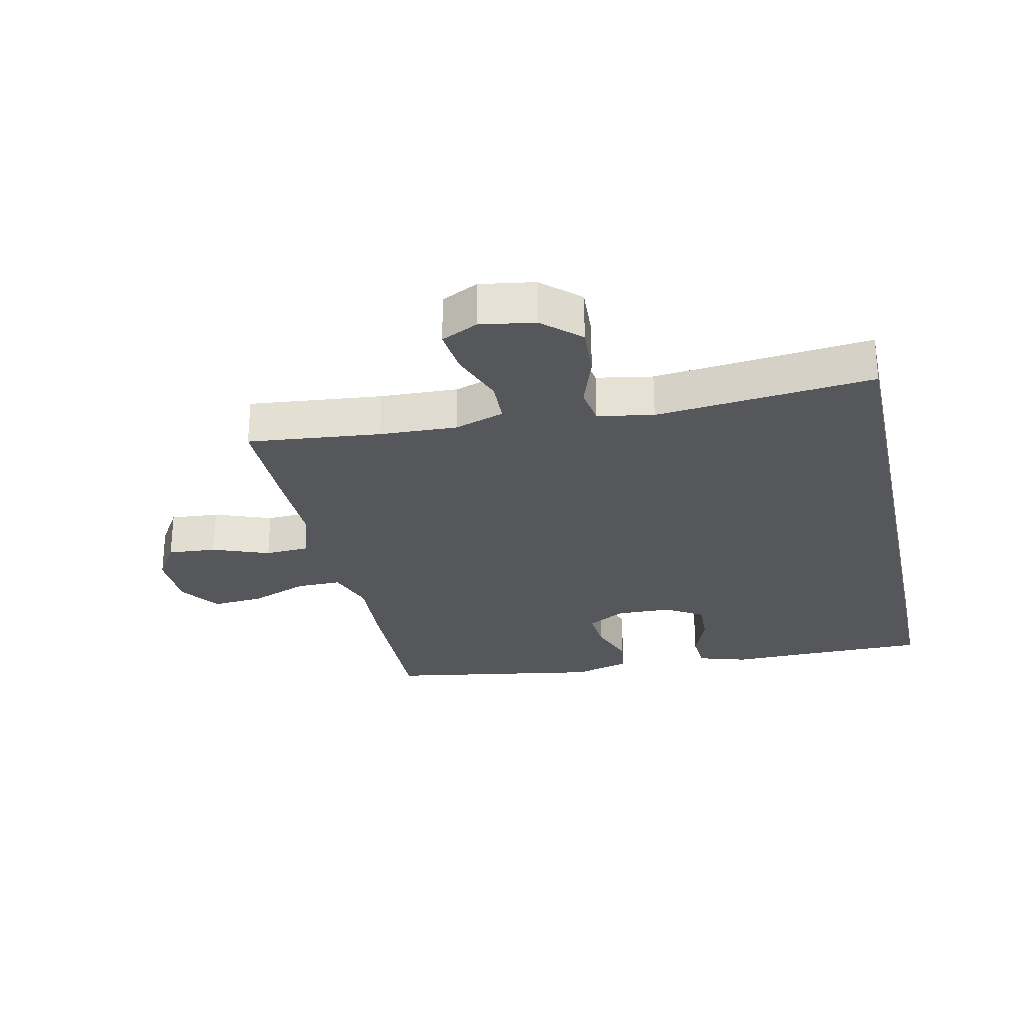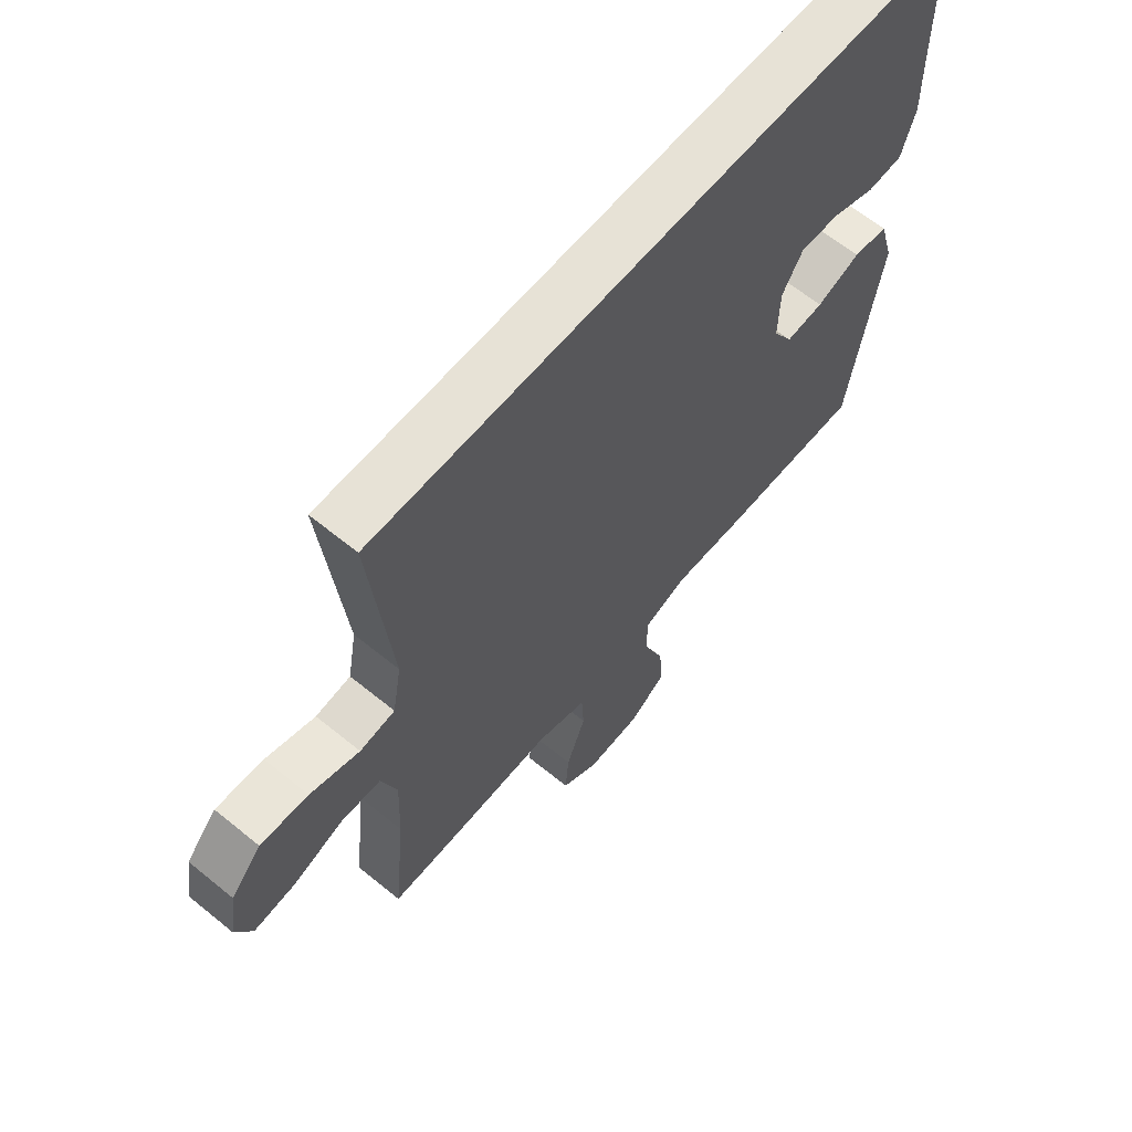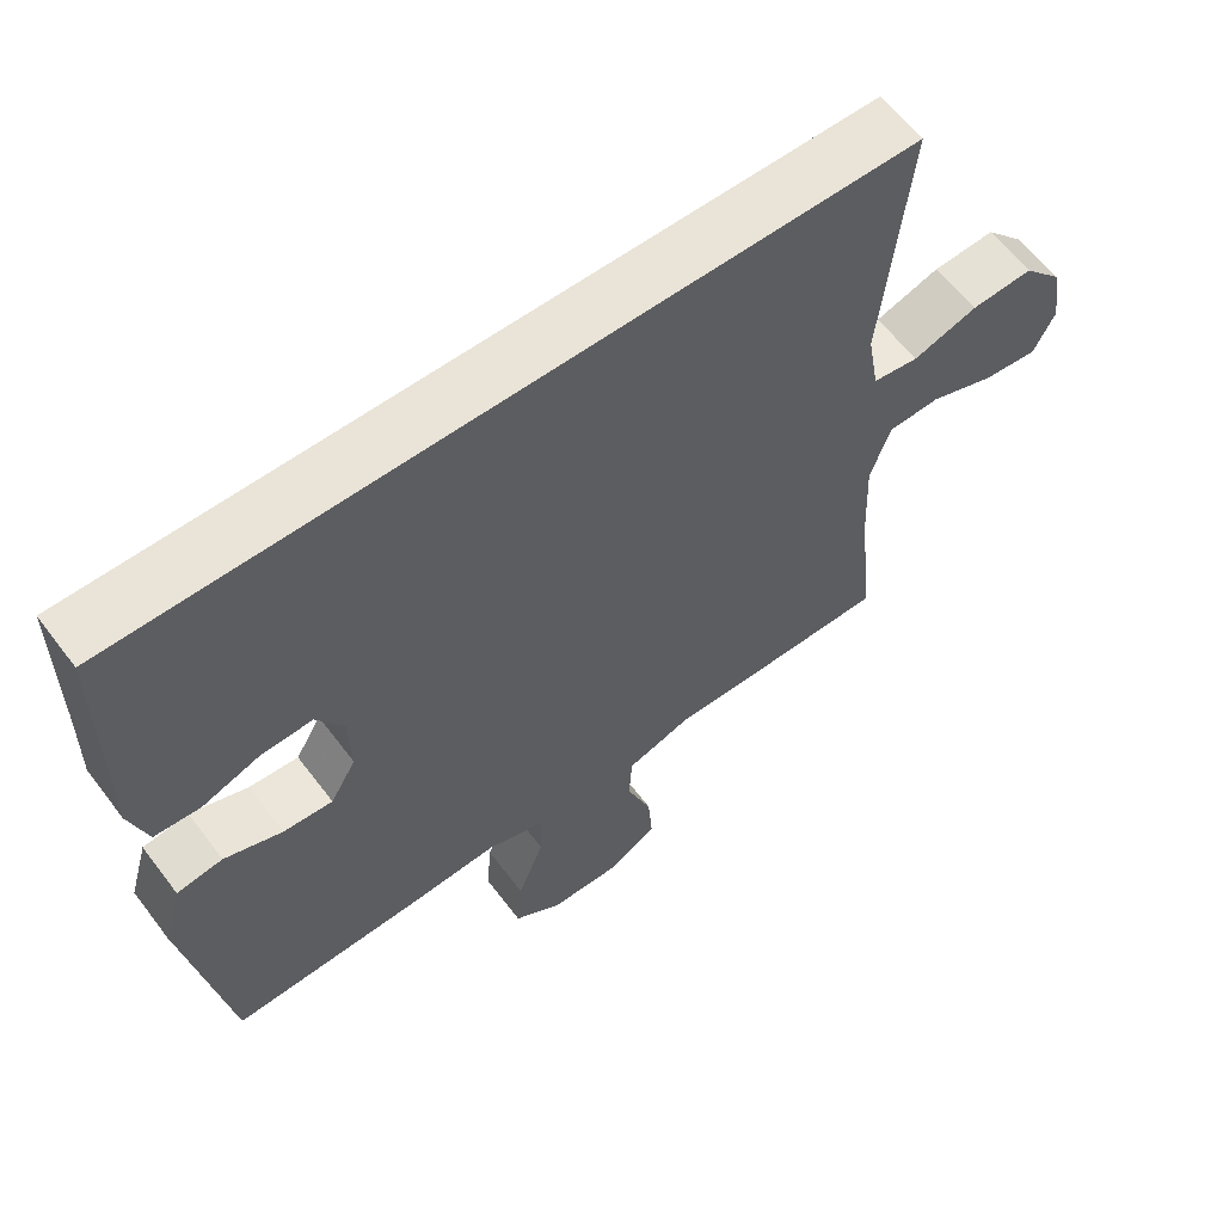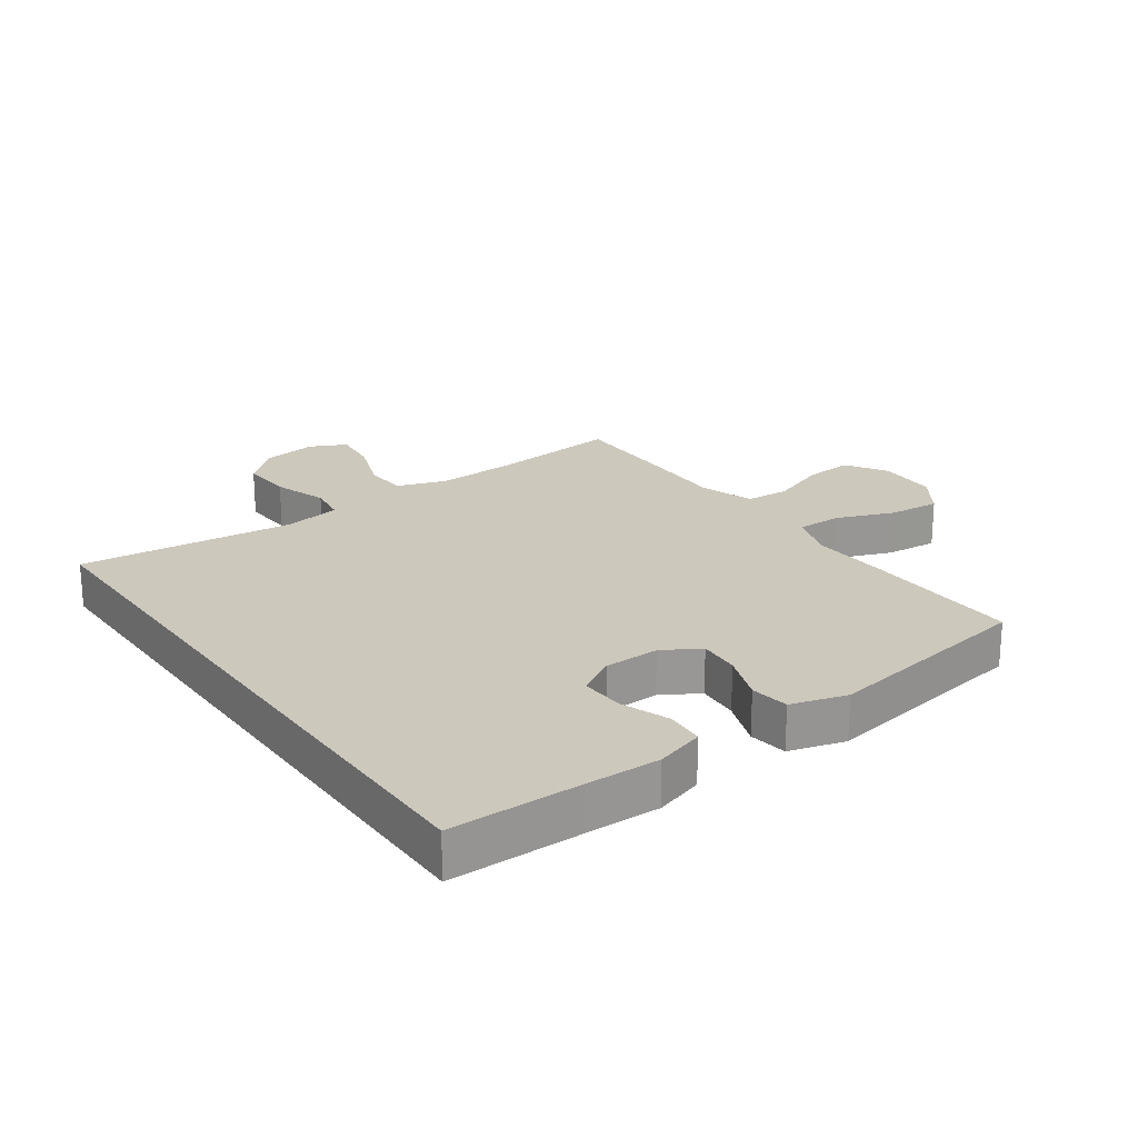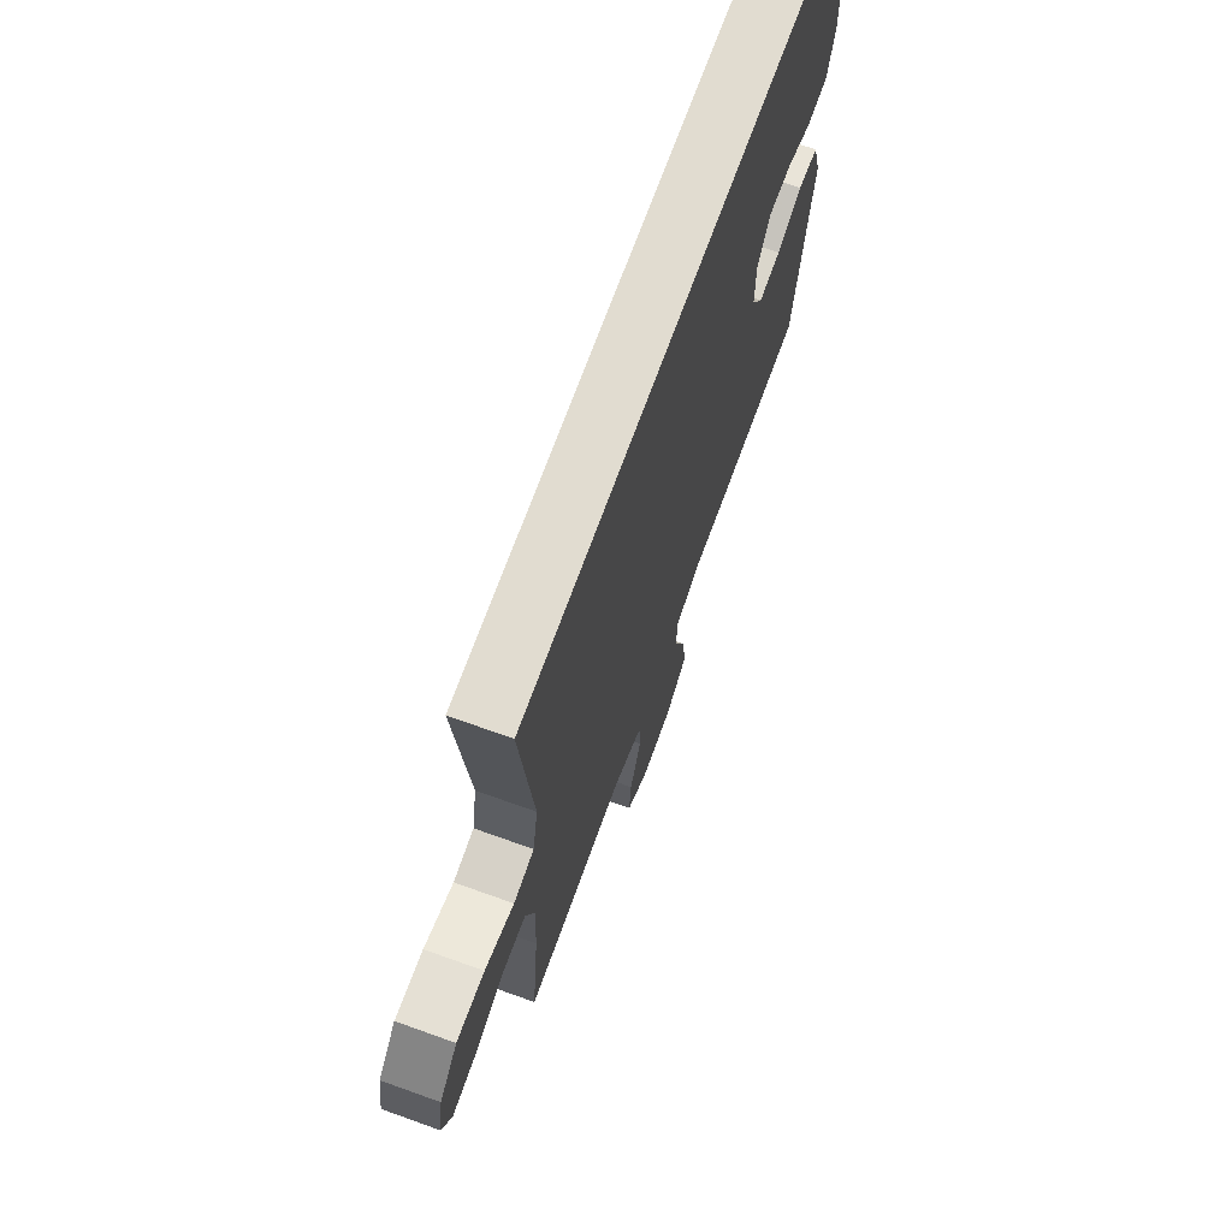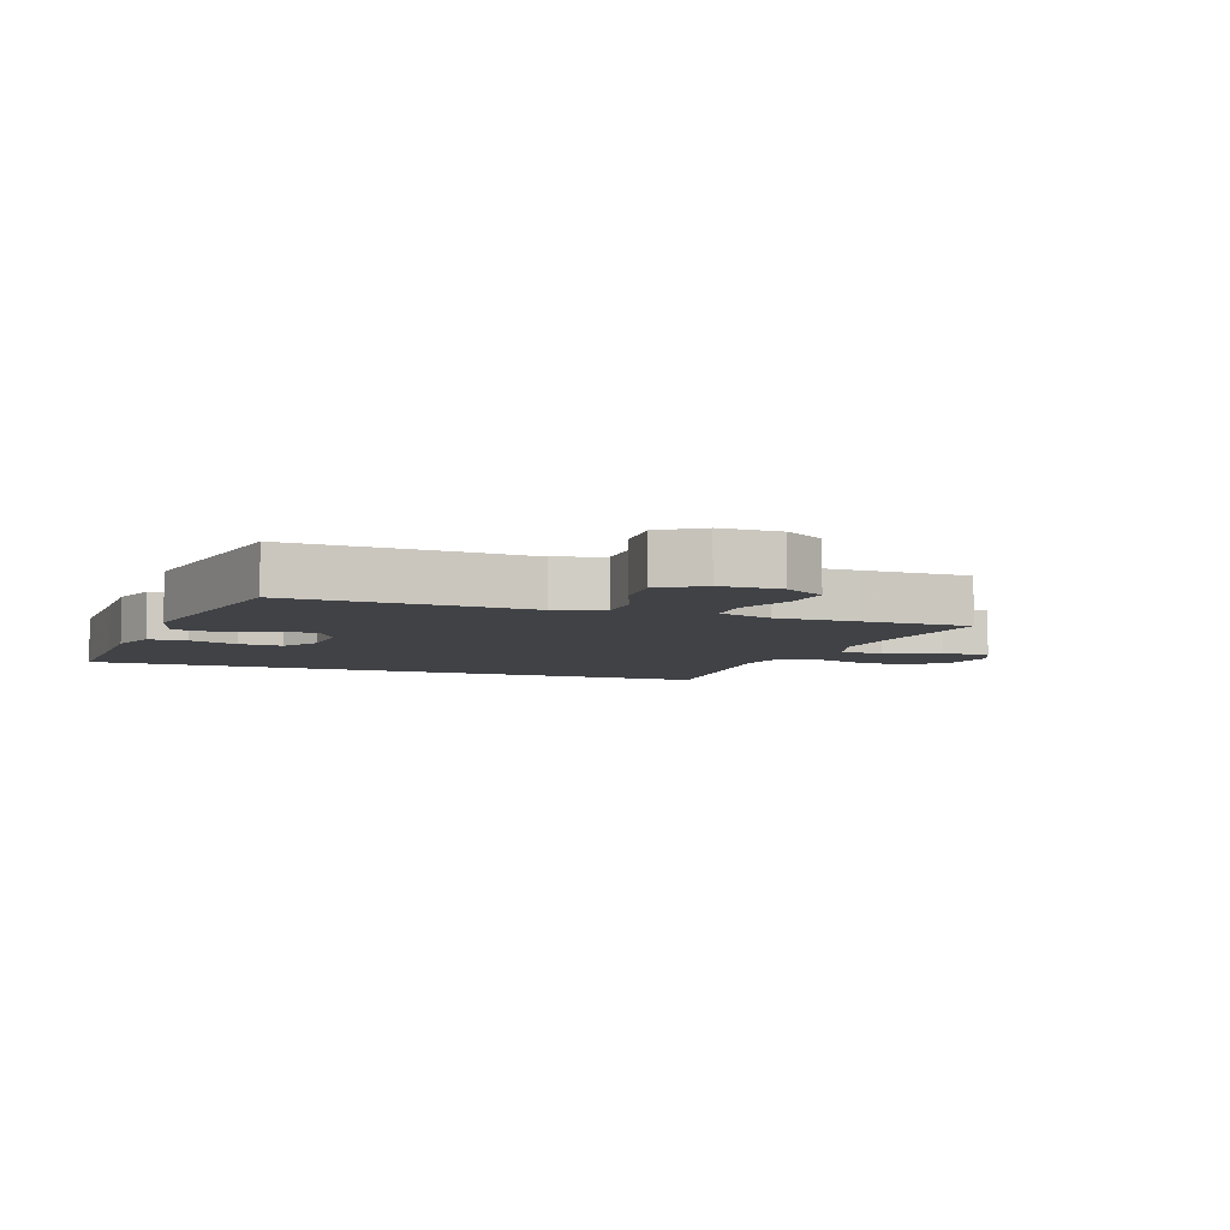
<metadata>
{"format":"obj","ext":"obj","renderer":"f3d","projection":"perspective","resolution":1024,"background":"white","views":[{"elev":-27.1,"azim":-77.6,"up":"+Y"},{"elev":63.1,"azim":-50.5,"up":"+Z"},{"elev":60.9,"azim":143.0,"up":"+Z"},{"elev":22.2,"azim":54.7,"up":"+Y"},{"elev":69.4,"azim":-70.2,"up":"+Z"},{"elev":-6.1,"azim":159.5,"up":"+Y"}]}
</metadata>
<code>
v 0.559 0.07 0.5
v 0.56 0.07 0.289
v 0.562 0.07 0.17
v 0.538 0.07 0.092
v 0.476 0.07 0.088
v 0.398 0.07 0.117
v 0.328 0.07 0.12
v 0.291 0.07 0.059
v 0.289 0.07 -0.03
v 0.324 0.07 -0.09
v 0.391 0.07 -0.085
v 0.469 0.07 -0.056
v 0.531 0.07 -0.065
v 0.557 0.07 -0.155
v 0.5 0.07 -0.5
v 0.241 0.07 -0.493
v 0.118 0.07 -0.486
v 0.041 0.07 -0.513
v 0.042 0.07 -0.585
v 0.078 0.07 -0.678
v 0.085 0.07 -0.761
v 0.019 0.07 -0.806
v -0.077 0.07 -0.808
v -0.143 0.07 -0.767
v -0.137 0.07 -0.689
v -0.103 0.07 -0.598
v -0.107 0.07 -0.527
v -0.195 0.07 -0.498
v -0.328 0.07 -0.5
v -0.5 0.07 -0.5
v -0.478 0.07 -0.286
v -0.473 0.07 -0.162
v -0.5 0.07 -0.082
v -0.57 0.07 -0.079
v -0.659 0.07 -0.112
v -0.733 0.07 -0.12
v -0.762 0.07 -0.061
v -0.748 0.07 0.027
v -0.694 0.07 0.086
v -0.61 0.07 0.081
v -0.523 0.07 0.052
v -0.461 0.07 0.061
v -0.445 0.07 0.151
v -0.481 0.07 0.5
v 0.559 0 0.5
v 0.56 0 0.289
v 0.562 0 0.17
v 0.538 0 0.092
v 0.476 0 0.088
v 0.398 0 0.117
v 0.328 0 0.12
v 0.291 0 0.059
v 0.289 0 -0.03
v 0.324 0 -0.09
v 0.391 0 -0.085
v 0.469 0 -0.056
v 0.531 0 -0.065
v 0.557 0 -0.155
v 0.5 0 -0.5
v 0.241 0 -0.493
v 0.118 0 -0.486
v 0.041 0 -0.513
v 0.042 0 -0.585
v 0.078 0 -0.678
v 0.085 0 -0.761
v 0.019 0 -0.806
v -0.077 0 -0.808
v -0.143 0 -0.767
v -0.137 0 -0.689
v -0.103 0 -0.598
v -0.107 0 -0.527
v -0.195 0 -0.498
v -0.328 0 -0.5
v -0.5 0 -0.5
v -0.478 0 -0.286
v -0.473 0 -0.162
v -0.5 0 -0.082
v -0.57 0 -0.079
v -0.659 0 -0.112
v -0.733 0 -0.12
v -0.762 0 -0.061
v -0.748 0 0.027
v -0.694 0 0.086
v -0.61 0 0.081
v -0.523 0 0.052
v -0.461 0 0.061
v -0.445 0 0.151
v -0.481 0 0.5
f 43 44 1 2
f 42 43 2 3
f 41 42 3
f 38 39 40 41
f 34 35 36 37
f 33 34 37 38
f 28 29 30 31
f 27 28 31 32
f 23 24 25 26
f 23 26 27
f 22 23 27
f 19 20 21 22
f 18 19 22 27
f 17 18 27 32
f 11 12 13 14
f 10 11 14 15
f 9 10 15 16
f 3 4 5 6
f 3 6 7
f 41 3 7
f 33 38 41 7
f 32 33 7 8
f 16 17 32
f 8 9 16 32
f 46 45 88 87
f 47 46 87 86
f 47 86 85
f 85 84 83 82
f 81 80 79 78
f 82 81 78 77
f 75 74 73 72
f 76 75 72 71
f 70 69 68 67
f 71 70 67
f 71 67 66
f 66 65 64 63
f 71 66 63 62
f 76 71 62 61
f 58 57 56 55
f 59 58 55 54
f 60 59 54 53
f 50 49 48 47
f 51 50 47
f 51 47 85
f 51 85 82 77
f 52 51 77 76
f 76 61 60
f 76 60 53 52
f 1 45 46 2
f 2 46 47 3
f 3 47 48 4
f 4 48 49 5
f 5 49 50 6
f 6 50 51 7
f 7 51 52 8
f 8 52 53 9
f 9 53 54 10
f 10 54 55 11
f 11 55 56 12
f 12 56 57 13
f 13 57 58 14
f 14 58 59 15
f 15 59 60 16
f 16 60 61 17
f 17 61 62 18
f 18 62 63 19
f 19 63 64 20
f 20 64 65 21
f 21 65 66 22
f 22 66 67 23
f 23 67 68 24
f 24 68 69 25
f 25 69 70 26
f 26 70 71 27
f 27 71 72 28
f 28 72 73 29
f 29 73 74 30
f 30 74 75 31
f 31 75 76 32
f 32 76 77 33
f 33 77 78 34
f 34 78 79 35
f 35 79 80 36
f 36 80 81 37
f 37 81 82 38
f 38 82 83 39
f 39 83 84 40
f 40 84 85 41
f 41 85 86 42
f 42 86 87 43
f 43 87 88 44
f 44 88 45 1

</code>
